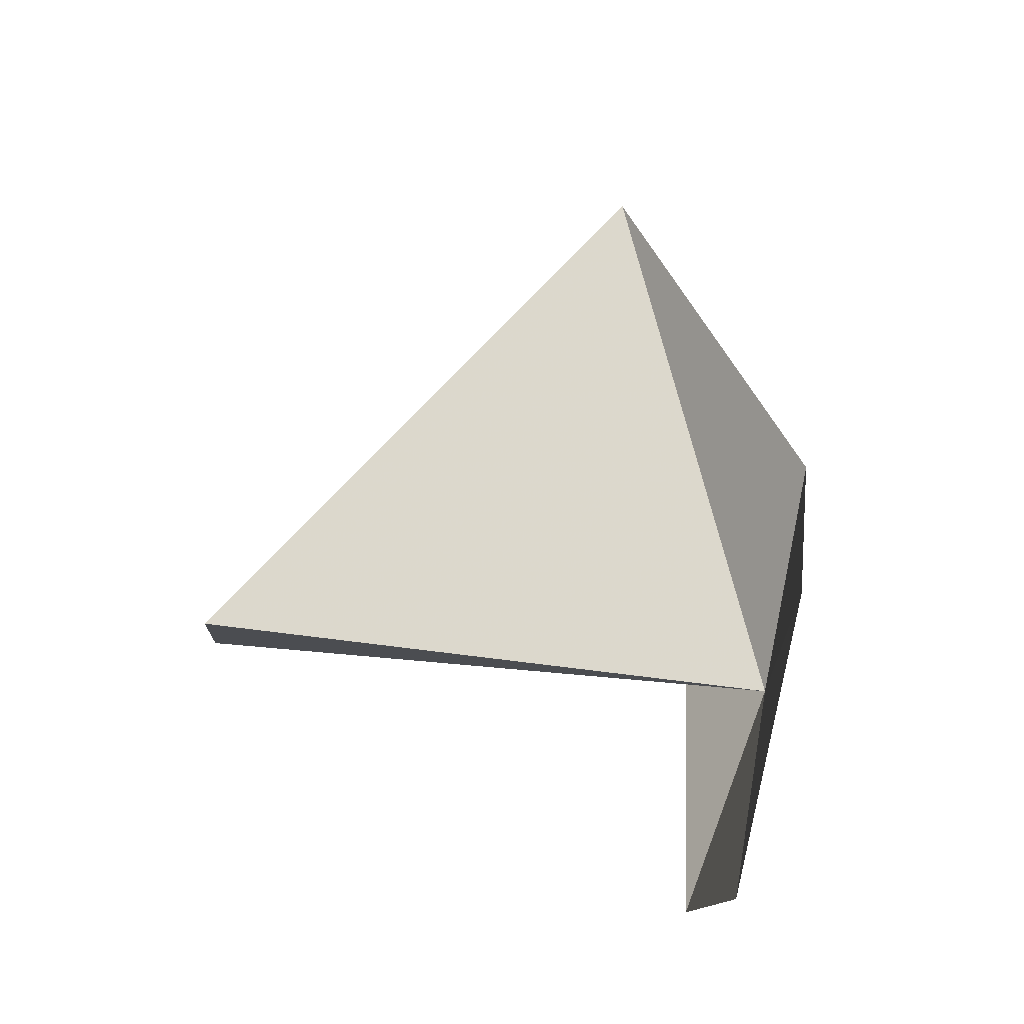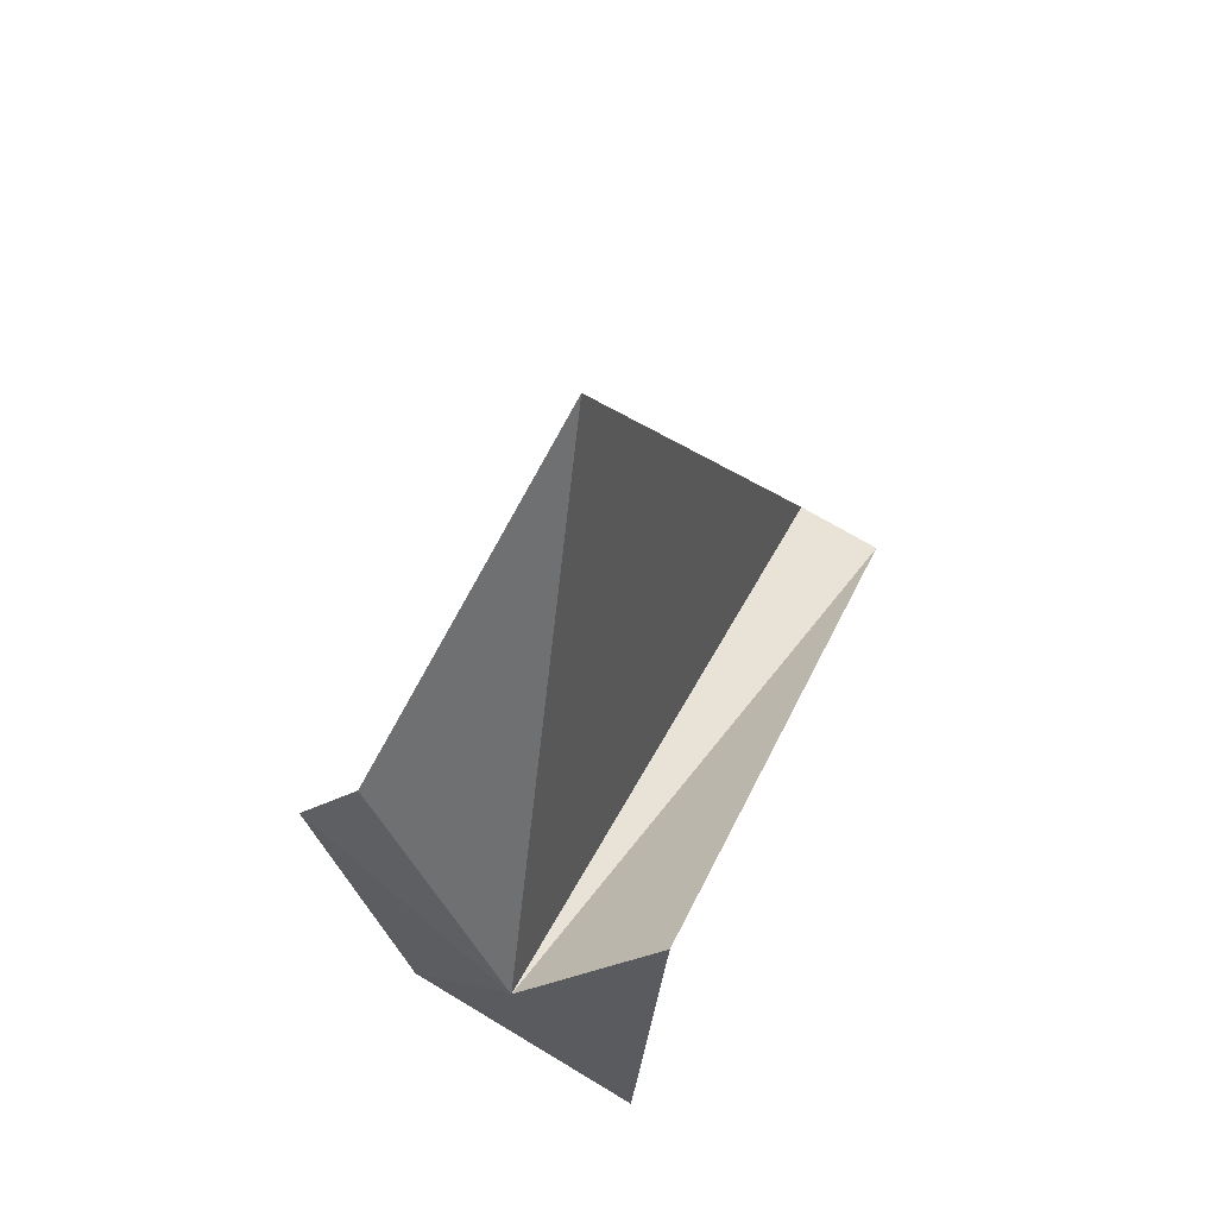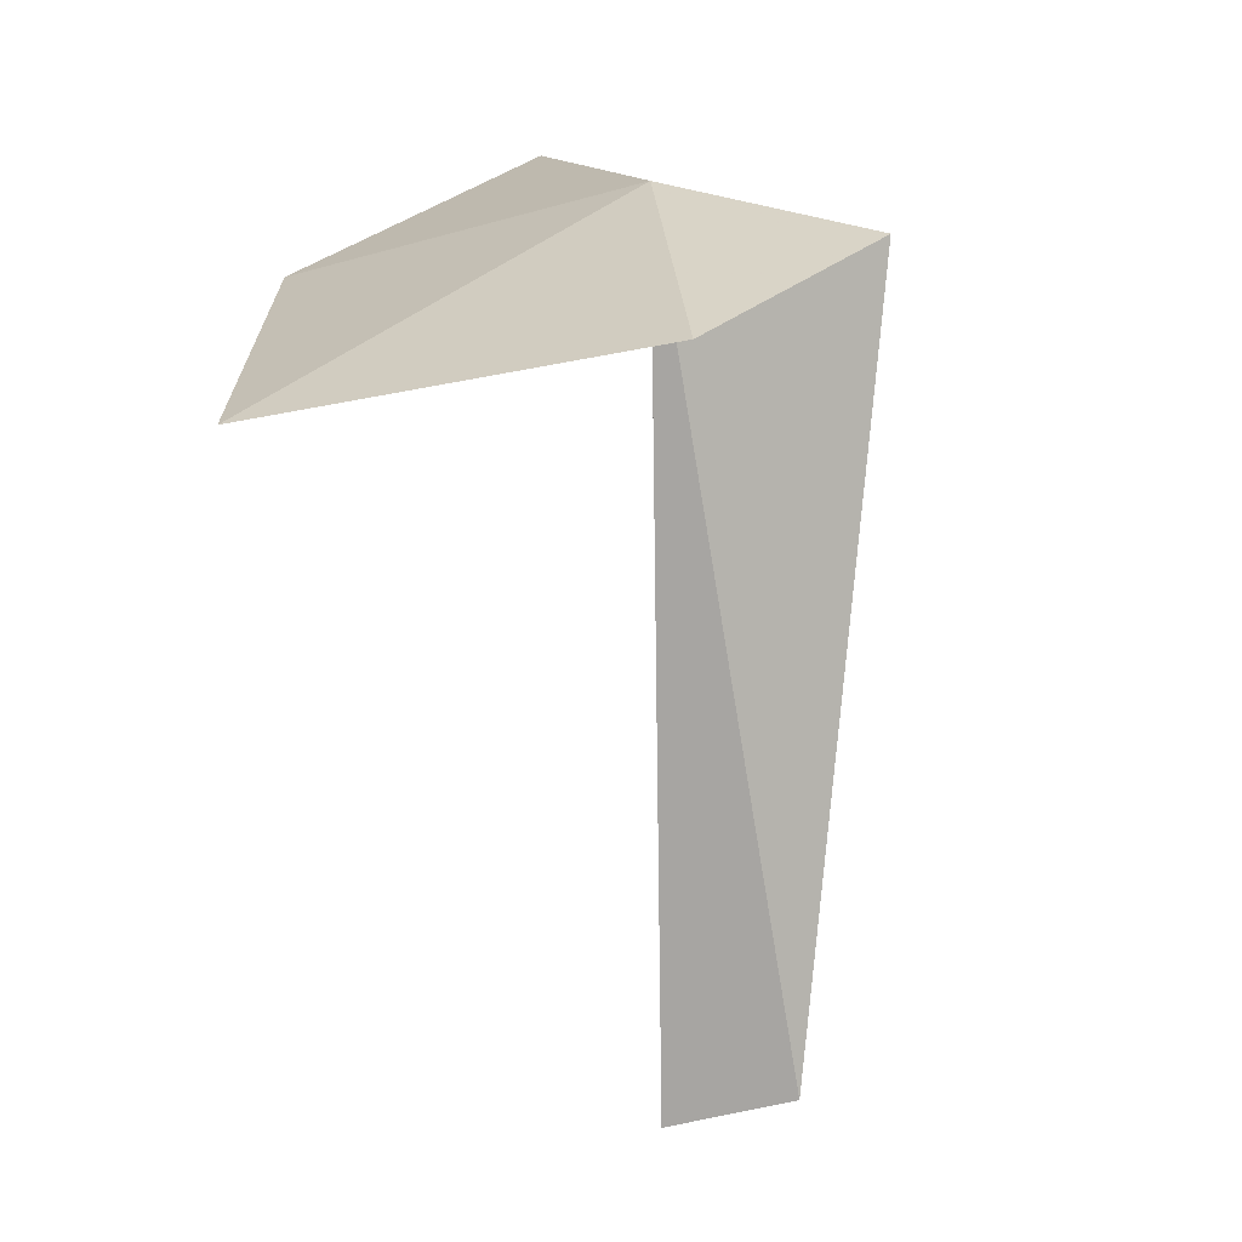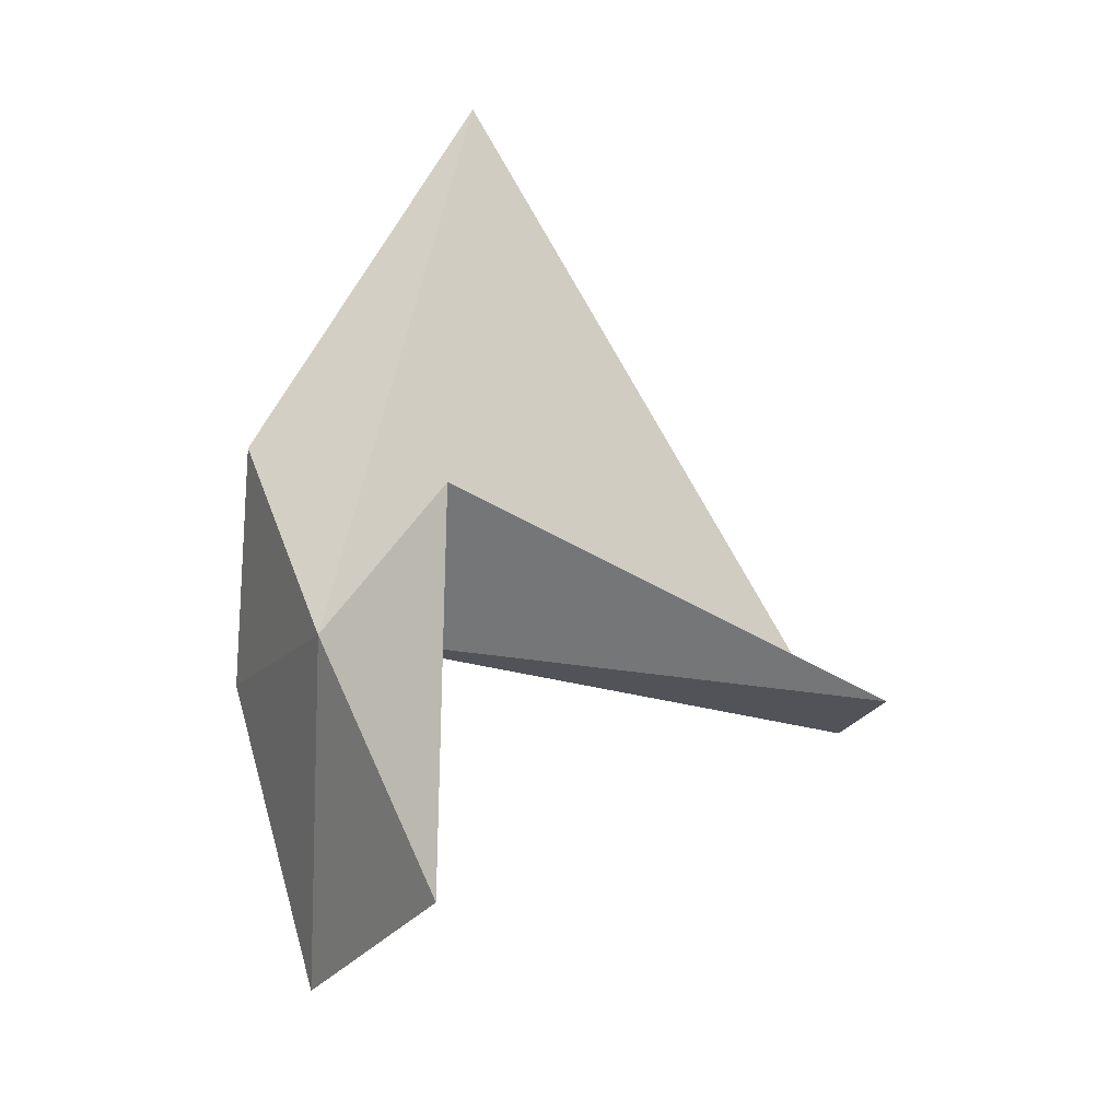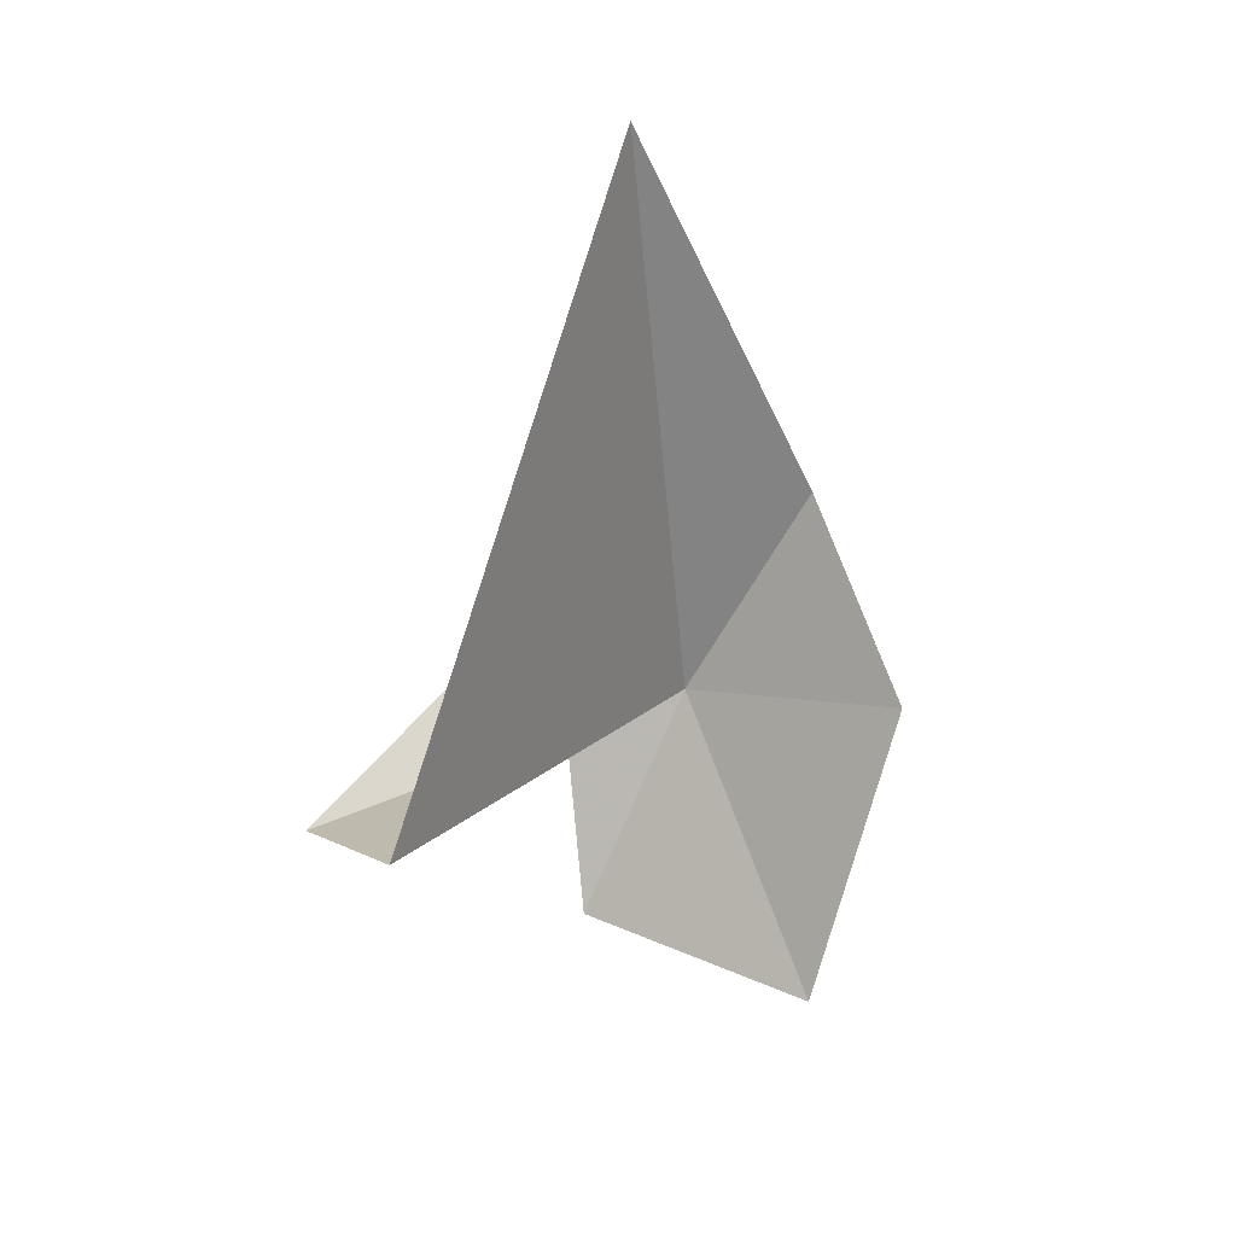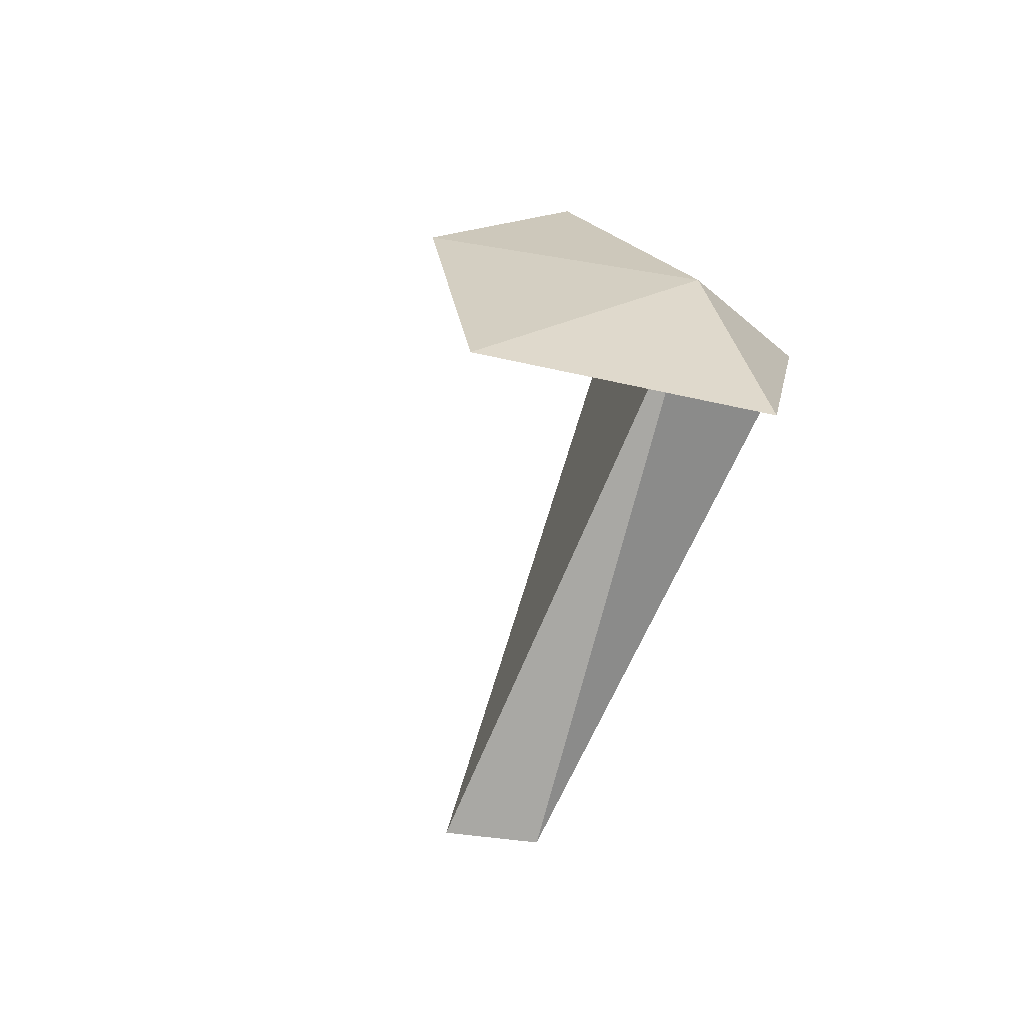
<metadata>
{"format":"obj","ext":"obj","renderer":"f3d","projection":"perspective","resolution":1024,"background":"white","views":[{"elev":-20.5,"azim":73.3,"up":"+Z"},{"elev":49.0,"azim":-153.7,"up":"+Z"},{"elev":11.7,"azim":-165.3,"up":"+Y"},{"elev":-20.4,"azim":-128.6,"up":"+Z"},{"elev":14.9,"azim":23.4,"up":"+Z"},{"elev":-78.6,"azim":156.3,"up":"+Z"}]}
</metadata>
<code>
v 0.4817 0.3767 2.238
v 0.4786 -0.2705 2.262
v 0.3839 -0.2443 2.27
v 0.488 0.2126 2.84
v 0.6195 0.3781 2.463
v 0.6701 0.2508 1.963
v 0.7426 0.3062 2.268
v 0.3952 0.3049 1.995
v 0.3452 0.337 2.35
f 1 3 2
f 1 2 4
f 1 4 5
f 1 7 6
f 1 6 8
f 1 8 9
f 1 9 3
f 1 5 7

</code>
